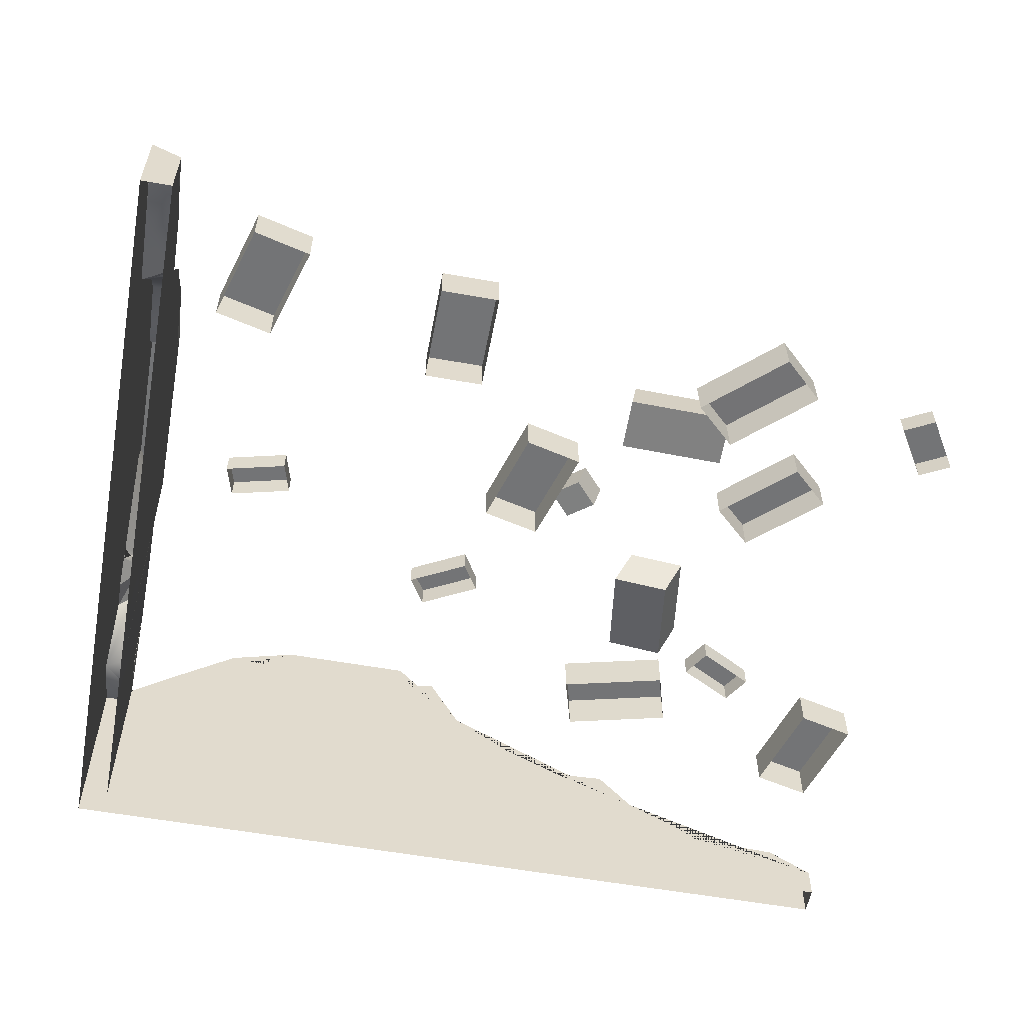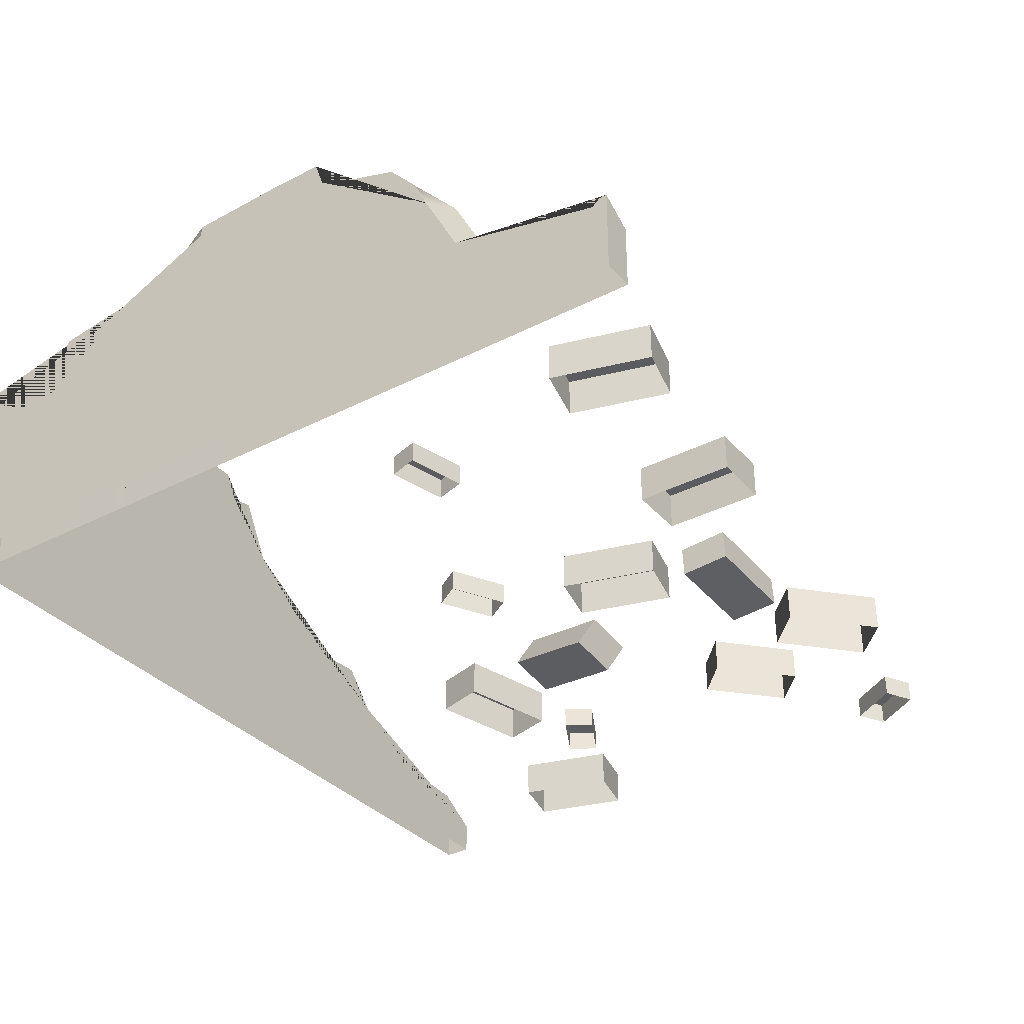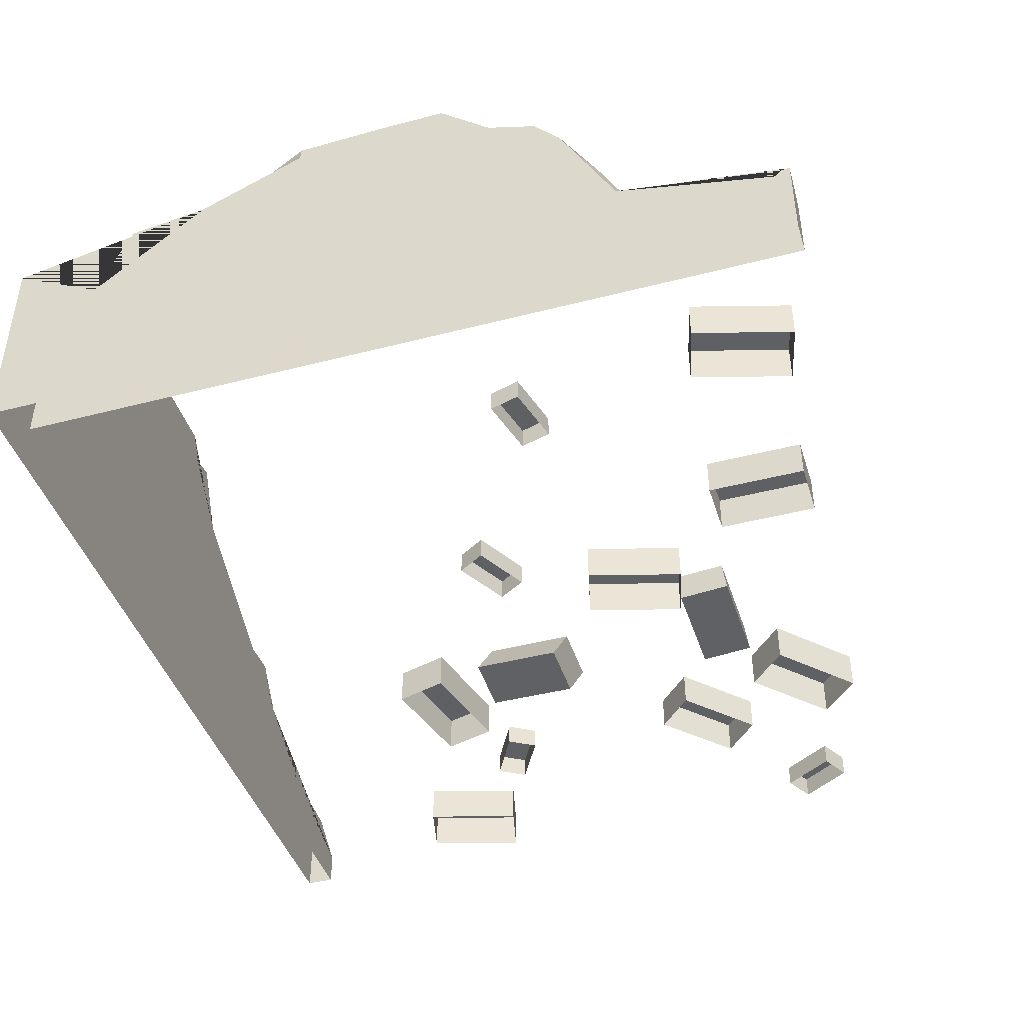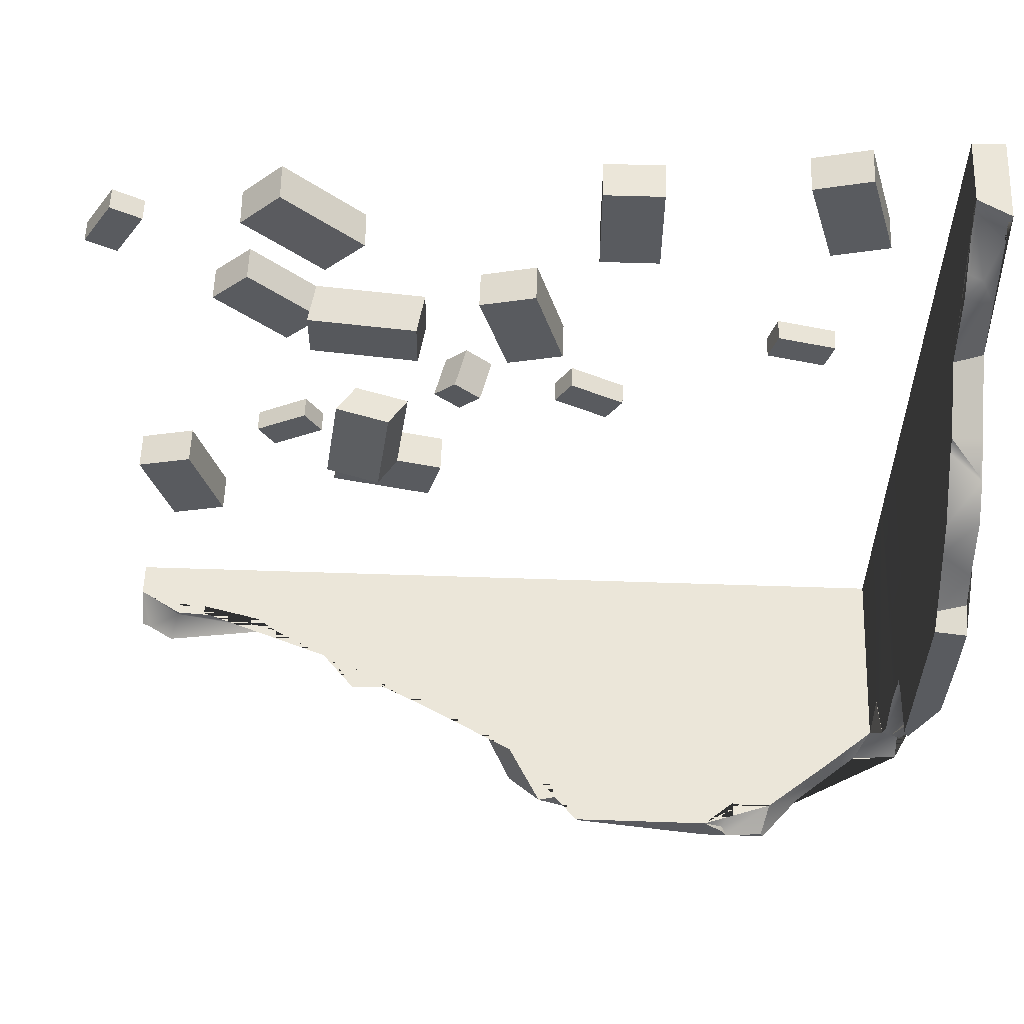
<metadata>
{"format":"obj","ext":"obj","renderer":"f3d","projection":"perspective","resolution":1024,"background":"white","views":[{"elev":-56.2,"azim":-10.7,"up":"+Y"},{"elev":-34.6,"azim":-55.3,"up":"+Y"},{"elev":-43.1,"azim":-72.9,"up":"+Y"},{"elev":57.5,"azim":-178.0,"up":"+Z"}]}
</metadata>
<code>
g default
v -0.1127 -0.1949 -0.4596
v -0.06289 -0.1137 -0.4297
v -0.05275 -0.14 -0.4492
v -0.02988 -0.1515 -0.4596
v -0.1968 -0.116 -0.4596
v -0.1957 -0.1137 -0.4508
v -0.1818 -0.1586 -0.4596
v -0.4411 -0.1137 -0.1707
v -0.4412 -0.1149 -0.1709
v -0.471 -0.1164 -0.1062
v -0.4718 -0.1315 -0.1075
v -0.4718 -0.1988 -0.3174
v -0.4718 -0.2073 -0.2751
v -0.4533 -0.1765 -0.2746
v -0.4555 -0.1692 -0.2443
v -0.4713 -0.1911 -0.241
v -0.4526 -0.1728 -0.2021
v -0.4534 -0.1741 -0.2618
v -0.4718 -0.1859 -0.2278
v -0.2968 -0.1137 -0.4596
v -0.3417 -0.1664 -0.4596
v -0.2939 -0.1137 -0.4535
v -0.303 -0.1415 -0.4267
v -0.3789 -0.202 -0.4267
v -0.3858 -0.203 -0.4596
v -0.4179 -0.2296 -0.4596
v -0.4718 -0.2327 -0.4596
v -0.4355 -0.249 -0.4267
v -0.4718 -0.2894 -0.3556
v -0.4362 -0.2497 -0.4254
v -0.4362 -0.249 -0.4267
v -0.4718 -0.1137 0.005877
v -0.4718 -0.4679 0.005877
v -0.4718 -0.4679 -0.2269
v -0.4362 -0.1137 0.005877
v -0.4362 -0.1137 -0.1585
v -0.4718 -0.1455 0.08341
v -0.4362 -0.1376 0.08045
v -0.4718 -0.1137 0.07229
v -0.4362 -0.1137 0.07822
v -0.4549 -0.1846 -0.3119
v -0.4459 -0.1908 -0.3167
v -0.4369 -0.2005 -0.3292
v -0.4362 -0.2593 -0.3594
v -0.4372 -0.1914 -0.3003
v -0.4362 -0.4679 -0.2269
v -0.4362 -0.4679 -0.4267
v -0.4428 -0.1853 -0.1793
v -0.4362 -0.1518 -0.1617
v -0.4362 -0.1957 -0.2396
v -0.4362 -0.1923 -0.1861
v -0.4538 -0.1721 -0.2455
v -0.008569 -0.1393 -0.4267
v 0.03098 -0.1844 -0.4596
v 0.03098 -0.4679 -0.4596
v -0.2204 -0.4679 -0.4596
v -0.2204 -0.1137 -0.4596
v -0.4718 -0.2604 0.2386
v -0.4718 -0.3404 0.2799
v -0.4362 -0.3215 0.2903
v -0.4362 -0.2493 0.2531
v -0.4683 -0.2241 0.2219
v -0.4718 -0.2195 0.2175
v -0.4718 -0.3557 0.3453
v -0.4517 -0.3452 0.4
v -0.4362 -0.3415 0.3754
v -0.4713 -0.3746 0.4296
v -0.4718 -0.3804 0.454
v -0.4651 -0.377 0.4561
v -0.4718 -0.3728 0.4627
v 0.5337 -0.4679 -0.4267
v 0.2824 -0.4679 -0.4267
v 0.2824 -0.4679 -0.4596
v 0.5337 -0.4679 -0.4596
v 0.356 -0.3942 -0.4596
v 0.4934 -0.3765 -0.4596
v 0.5239 -0.3943 -0.4596
v 0.5337 -0.3987 -0.4596
v 0.2824 -0.3617 -0.4596
v 0.3397 -0.3916 -0.4596
v 0.3503 -0.3938 -0.4596
v 0.3531 -0.3931 -0.4596
v 0.5337 -0.4296 -0.4267
v 0.5205 -0.4236 -0.4267
v 0.482 -0.3987 -0.4267
v 0.3742 -0.3925 -0.4267
v 0.3501 -0.3756 -0.4267
v 0.2824 -0.3402 -0.4267
v -0.4718 -0.4679 -0.4596
v -0.2204 -0.4679 -0.4267
v -0.2204 -0.1137 -0.4267
v -0.2586 -0.1453 -0.4267
v -0.2494 -0.1145 -0.4596
v -0.2495 -0.1137 -0.4596
v -0.2539 -0.1137 -0.4596
v 0.03098 -0.4679 -0.4267
v 0.2684 -0.3329 -0.4267
v 0.2405 -0.2936 -0.4267
v 0.1792 -0.2975 -0.4267
v 0.1039 -0.2605 -0.4267
v 0.03098 -0.2099 -0.4267
v 0.06369 -0.2477 -0.4596
v 0.1057 -0.2768 -0.4596
v 0.2116 -0.3288 -0.4596
v 0.2336 -0.3274 -0.4596
v 0.2436 -0.3415 -0.4596
v 0.0263 -0.2067 -0.4267
v -0.03875 -0.1462 -0.4267
v -0.05659 -0.1137 -0.4267
v -0.4718 -0.4679 0.4714
v -0.4718 -0.4679 0.2386
v -0.4362 -0.4679 0.2386
v -0.4362 -0.4679 0.4714
v -0.4362 -0.3559 0.3975
v -0.4362 -0.3939 0.4557
v -0.4362 -0.3932 0.4714
v -0.4362 -0.2399 0.2386
v -0.4362 -0.2449 0.243
v -0.4718 -0.3725 0.4714
v -0.4362 -0.4679 0.005877
v -0.4362 -0.1825 0.1879
v -0.4362 -0.1691 0.1487
v -0.4718 -0.1851 0.1872
v -0.4718 -0.1618 0.1189
v 0.4831 -0.4 -0.4338
v 0.3516 -0.3965 -0.4576
v -0.4362 -0.1932 -0.1775
v -0.4362 -0.1816 -0.1725
v -0.2436 -0.1137 -0.4488
v -0.2443 -0.1224 -0.4531
g polySurface867
f 1 2 3 4
f 5 6 7
f 7 6 2 1
f 8 9 11 10
f 12 13 14
f 19 11 9 17 15 16 18 14 13
f 20 21 23 22
f 23 21 25 24
f 26 27 29 30 31 28
f 33 32 10 11 19 34
f 8 10 32 35 36
f 37 38 40 39
f 29 12 41 42 43 44
f 30 44 43 45 46 47 31
f 36 49 48 17 9 8
f 45 43 42 48 51 50
f 42 41 14 18 52 15 17 48
f 4 3 53 54
f 5 7 1 4 54 55 56 57
f 15 52 16
f 58 59 60 61 62 63
f 64 65 66 60 59
f 67 65 64 68 69
f 69 68 70
f 30 29 44
f 26 28 24 25
f 75 76 77 78 74 73 79 80 81 82
f 83 84 85 86 87 88 72 71
f 78 83 71 74
f 91 92 23 24 28 31 47 90
f 93 94 57 56 89 27 26 25 21 20 95
f 22 95 20
f 88 97 98 99 100 101 96 72
f 102 103 104 105 106 79 73 55 54
f 101 107 53 108 109 91 90 96
f 2 6 5 57 91 109
f 19 13 12 29 27 89 34
f 60 66 114 115 116 113 112 117 118 61
f 59 58 111 110 119 70 68 64
f 116 119 110 113
f 121 117 112 120 35 40 38 122
f 58 63 123 124 37 39 32 33 111
f 39 40 35 32
f 85 125 126 86
f 84 125 85
f 83 78 77 125 84
f 76 125 77
f 75 126 125 76
f 82 126 75
f 81 126 82
f 80 126 81
f 87 126 80 79 106 97 88
f 97 106 105 98
f 98 105 104 99
f 99 104 103 100
f 100 103 102 107 101
f 54 53 107 102
f 3 108 53
f 3 2 109 108
f 86 126 87
f 66 65 114
f 65 67 115 114
f 67 69 70 119 116 115
f 62 61 118
f 63 62 118 117 121 123
f 122 124 123 121
f 38 37 124 122
f 14 41 12
f 52 18 16
f 45 50 46
f 46 50 51 127 128 49 36 35 120
f 94 129 91 57
f 128 48 49
f 127 48 128
f 51 48 127
f 23 130 93 95 22
f 92 130 23
f 91 130 92
f 91 129 130
f 93 130 129 94
g default
v 0.2827 -0.4827 0.3903
v 0.1968 -0.4834 0.3119
v 0.329 -0.4819 0.3467
v 0.2431 -0.4827 0.2684
v 0.2814 -0.4395 0.3906
v 0.3277 -0.4388 0.3471
v 0.1955 -0.4403 0.3122
v 0.2419 -0.4396 0.2687
g polySurface867 bars45
f 133 136 135 131
f 135 137 132 131
f 136 133 134 138
f 135 136 138 137
f 137 138 134 132
g default
v -0.0593 -0.4834 0.4067
v -0.0593 -0.4834 0.295
v -0.0593 -0.4403 0.4067
v -0.0593 -0.4403 0.295
v -0.1253 -0.4834 0.4067
v -0.1253 -0.4403 0.4067
v -0.1253 -0.4834 0.295
v -0.1253 -0.4403 0.295
g polySurface867 bars30
f 141 144 143 139
f 141 139 140 142
f 144 141 142 146
f 143 144 146 145
f 145 146 142 140
g default
v 0.3729 -0.4834 0.2077
v 0.2952 -0.4834 0.1358
v 0.3729 -0.4441 0.2077
v 0.2952 -0.4441 0.1358
v 0.3303 -0.4834 0.2471
v 0.3303 -0.4441 0.2471
v 0.2526 -0.4834 0.1752
v 0.2526 -0.4441 0.1752
g polySurface867 bars31
f 149 152 151 147
f 149 147 148 150
f 152 149 150 154
f 151 152 154 153
f 153 154 150 148
g default
v 0.1299 -0.4105 0.2632
v 0.2497 -0.4192 0.2661
v 0.1374 -0.3678 0.2574
v 0.2572 -0.3766 0.2603
v 0.1309 -0.4147 0.2024
v 0.1384 -0.372 0.1966
v 0.2507 -0.4234 0.2052
v 0.2581 -0.3808 0.1994
g polySurface867 bars34
f 157 160 159 155
f 159 161 156 155
f 157 155 156 158
f 160 157 158 162
f 159 160 162 161
f 161 162 158 156
g default
v 0.2585 -0.3993 -0.06846
v 0.2421 -0.4131 0.0404
v 0.2384 -0.4394 -0.08126
v 0.222 -0.4532 0.0276
v 0.1963 -0.3853 -0.07295
v 0.1762 -0.4254 -0.08575
v 0.1798 -0.3991 0.03591
v 0.1597 -0.4391 0.02311
g polySurface867 bars35
f 165 168 167 163
f 167 169 164 163
f 165 163 164 166
f 168 165 166 170
f 167 168 170 169
f 169 170 166 164
g default
v 0.2582 -0.4834 -0.1496
v 0.1417 -0.4834 -0.1785
v 0.2582 -0.4403 -0.1496
v 0.1417 -0.4403 -0.1785
v 0.2411 -0.4834 -0.09055
v 0.2411 -0.4403 -0.09055
v 0.1246 -0.4834 -0.1194
v 0.1246 -0.4403 -0.1194
g polySurface867 bars36
f 173 176 175 171
f 173 171 172 174
f 176 173 174 178
f 175 176 178 177
f 177 178 174 172
g default
v 0.5003 -0.4834 -0.1325
v 0.4691 -0.4834 -0.2404
v 0.5003 -0.4403 -0.1325
v 0.4691 -0.4403 -0.2404
v 0.4365 -0.4834 -0.1167
v 0.4365 -0.4403 -0.1167
v 0.4053 -0.4834 -0.2245
v 0.4053 -0.4403 -0.2245
g polySurface867 bars37
f 181 184 183 179
f 181 179 180 182
f 184 181 182 186
f 183 184 186 185
f 185 186 182 180
g default
v 0.4716 -0.4834 0.3436
v 0.5071 -0.4834 0.2867
v 0.4716 -0.4581 0.3436
v 0.5071 -0.4581 0.2867
v 0.438 -0.4834 0.3256
v 0.438 -0.4581 0.3256
v 0.4735 -0.4834 0.2687
v 0.4735 -0.4581 0.2687
g polySurface867 bars38
f 189 192 191 187
f 189 187 188 190
f 192 189 190 194
f 191 192 194 193
f 193 194 190 188
g default
v 0.289 -0.4834 -0.04099
v 0.3487 -0.4834 -0.07295
v 0.289 -0.4587 -0.04099
v 0.3487 -0.4587 -0.07295
v 0.2701 -0.4834 -0.07129
v 0.2701 -0.4587 -0.07129
v 0.3298 -0.4834 -0.1033
v 0.3298 -0.4587 -0.1033
g polySurface867 bars39
f 197 200 199 195
f 197 195 196 198
f 200 197 198 202
f 199 200 202 201
f 201 202 198 196
g default
v -0.336 -0.4834 0.1252
v -0.2693 -0.4834 0.1418
v -0.336 -0.4587 0.1252
v -0.2693 -0.4587 0.1418
v -0.3262 -0.4834 0.09144
v -0.3262 -0.4587 0.09144
v -0.2595 -0.4834 0.108
v -0.2595 -0.4587 0.108
g polySurface867 bars40
f 205 208 207 203
f 205 203 204 206
f 208 205 206 210
f 207 208 210 209
f 209 210 206 204
g default
v 0.07256 -0.4834 0.2121
v 0.04135 -0.4834 0.1043
v 0.07256 -0.4403 0.2121
v 0.04135 -0.4403 0.1043
v 0.008795 -0.4834 0.2279
v 0.008795 -0.4403 0.2279
v -0.02241 -0.4834 0.1201
v -0.02241 -0.4403 0.1201
g polySurface867 bars41
f 213 216 215 211
f 213 211 212 214
f 216 213 214 218
f 215 216 218 217
f 217 218 214 212
g default
v 0.08712 -0.4251 0.1472
v 0.09856 -0.3807 0.1419
v 0.05888 -0.4233 0.1241
v 0.07031 -0.379 0.1188
v 0.1114 -0.4293 0.1211
v 0.08321 -0.4276 0.09797
v 0.1229 -0.385 0.1158
v 0.09464 -0.3832 0.09268
g polySurface867 bars42
f 221 224 223 219
f 223 225 220 219
f 221 219 220 222
f 224 221 222 226
f 223 224 226 225
f 225 226 222 220
g default
v -0.2765 -0.4834 0.4243
v -0.3077 -0.4834 0.3165
v -0.2765 -0.4403 0.4243
v -0.3077 -0.4403 0.3165
v -0.3403 -0.4834 0.4402
v -0.3403 -0.4403 0.4402
v -0.3715 -0.4834 0.3323
v -0.3715 -0.4403 0.3323
g polySurface867 bars43
f 229 232 231 227
f 229 227 228 230
f 232 229 230 234
f 231 232 234 233
f 233 234 230 228
g default
v -0.01479 -0.4834 0.007263
v -0.0762 -0.4834 -0.02556
v -0.01479 -0.4581 0.007263
v -0.0762 -0.4581 -0.02556
v -0.0342 -0.4834 0.03839
v -0.0342 -0.4581 0.03839
v -0.09561 -0.4834 0.005565
v -0.09561 -0.4581 0.005565
g polySurface867 bars44
f 237 240 239 235
f 237 235 236 238
f 240 237 238 242
f 239 240 242 241
f 241 242 238 236
g default
v 0.2827 -0.4827 0.3903
v 0.1968 -0.4834 0.3119
v 0.329 -0.4819 0.3467
v 0.2431 -0.4827 0.2684
v 0.2814 -0.4395 0.3906
v 0.3277 -0.4388 0.3471
v 0.1955 -0.4403 0.3122
v 0.2419 -0.4396 0.2687
g polySurface867 bars45
f 245 248 247 243
f 247 249 244 243
f 248 245 246 250
f 247 248 250 249
f 249 250 246 244
g default
v -0.0593 -0.4834 0.4067
v -0.0593 -0.4834 0.295
v -0.0593 -0.4403 0.4067
v -0.0593 -0.4403 0.295
v -0.1253 -0.4834 0.4067
v -0.1253 -0.4403 0.4067
v -0.1253 -0.4834 0.295
v -0.1253 -0.4403 0.295
g polySurface867 bars30
f 253 256 255 251
f 253 251 252 254
f 256 253 254 258
f 255 256 258 257
f 257 258 254 252
g default
v 0.3729 -0.4834 0.2077
v 0.2952 -0.4834 0.1358
v 0.3729 -0.4441 0.2077
v 0.2952 -0.4441 0.1358
v 0.3303 -0.4834 0.2471
v 0.3303 -0.4441 0.2471
v 0.2526 -0.4834 0.1752
v 0.2526 -0.4441 0.1752
g polySurface867 bars31
f 261 264 263 259
f 261 259 260 262
f 264 261 262 266
f 263 264 266 265
f 265 266 262 260
g default
v 0.1299 -0.4105 0.2632
v 0.2497 -0.4192 0.2661
v 0.1374 -0.3678 0.2574
v 0.2572 -0.3766 0.2603
v 0.1309 -0.4147 0.2024
v 0.1384 -0.372 0.1966
v 0.2507 -0.4234 0.2052
v 0.2581 -0.3808 0.1994
g polySurface867 bars34
f 269 272 271 267
f 271 273 268 267
f 269 267 268 270
f 272 269 270 274
f 271 272 274 273
f 273 274 270 268
g default
v 0.2585 -0.3993 -0.06846
v 0.2421 -0.4131 0.0404
v 0.2384 -0.4394 -0.08126
v 0.222 -0.4532 0.0276
v 0.1963 -0.3853 -0.07295
v 0.1762 -0.4254 -0.08575
v 0.1798 -0.3991 0.03591
v 0.1597 -0.4391 0.02311
g polySurface867 bars35
f 277 280 279 275
f 279 281 276 275
f 277 275 276 278
f 280 277 278 282
f 279 280 282 281
f 281 282 278 276
g default
v 0.2582 -0.4834 -0.1496
v 0.1417 -0.4834 -0.1785
v 0.2582 -0.4403 -0.1496
v 0.1417 -0.4403 -0.1785
v 0.2411 -0.4834 -0.09055
v 0.2411 -0.4403 -0.09055
v 0.1246 -0.4834 -0.1194
v 0.1246 -0.4403 -0.1194
g polySurface867 bars36
f 285 288 287 283
f 285 283 284 286
f 288 285 286 290
f 287 288 290 289
f 289 290 286 284
g default
v 0.5003 -0.4834 -0.1325
v 0.4691 -0.4834 -0.2404
v 0.5003 -0.4403 -0.1325
v 0.4691 -0.4403 -0.2404
v 0.4365 -0.4834 -0.1167
v 0.4365 -0.4403 -0.1167
v 0.4053 -0.4834 -0.2245
v 0.4053 -0.4403 -0.2245
g polySurface867 bars37
f 293 296 295 291
f 293 291 292 294
f 296 293 294 298
f 295 296 298 297
f 297 298 294 292
g default
v 0.4716 -0.4834 0.3436
v 0.5071 -0.4834 0.2867
v 0.4716 -0.4581 0.3436
v 0.5071 -0.4581 0.2867
v 0.438 -0.4834 0.3256
v 0.438 -0.4581 0.3256
v 0.4735 -0.4834 0.2687
v 0.4735 -0.4581 0.2687
g polySurface867 bars38
f 301 304 303 299
f 301 299 300 302
f 304 301 302 306
f 303 304 306 305
f 305 306 302 300
g default
v 0.289 -0.4834 -0.04099
v 0.3487 -0.4834 -0.07295
v 0.289 -0.4587 -0.04099
v 0.3487 -0.4587 -0.07295
v 0.2701 -0.4834 -0.07129
v 0.2701 -0.4587 -0.07129
v 0.3298 -0.4834 -0.1033
v 0.3298 -0.4587 -0.1033
g polySurface867 bars39
f 309 312 311 307
f 309 307 308 310
f 312 309 310 314
f 311 312 314 313
f 313 314 310 308
g default
v -0.336 -0.4834 0.1252
v -0.2693 -0.4834 0.1418
v -0.336 -0.4587 0.1252
v -0.2693 -0.4587 0.1418
v -0.3262 -0.4834 0.09144
v -0.3262 -0.4587 0.09144
v -0.2595 -0.4834 0.108
v -0.2595 -0.4587 0.108
g polySurface867 bars40
f 317 320 319 315
f 317 315 316 318
f 320 317 318 322
f 319 320 322 321
f 321 322 318 316
g default
v 0.07256 -0.4834 0.2121
v 0.04135 -0.4834 0.1043
v 0.07256 -0.4403 0.2121
v 0.04135 -0.4403 0.1043
v 0.008795 -0.4834 0.2279
v 0.008795 -0.4403 0.2279
v -0.02241 -0.4834 0.1201
v -0.02241 -0.4403 0.1201
g polySurface867 bars41
f 325 328 327 323
f 325 323 324 326
f 328 325 326 330
f 327 328 330 329
f 329 330 326 324
g default
v 0.08712 -0.4251 0.1472
v 0.09856 -0.3807 0.1419
v 0.05888 -0.4233 0.1241
v 0.07031 -0.379 0.1188
v 0.1114 -0.4293 0.1211
v 0.08321 -0.4276 0.09797
v 0.1229 -0.385 0.1158
v 0.09464 -0.3832 0.09268
g polySurface867 bars42
f 333 336 335 331
f 335 337 332 331
f 333 331 332 334
f 336 333 334 338
f 335 336 338 337
f 337 338 334 332
g default
v -0.2765 -0.4834 0.4243
v -0.3077 -0.4834 0.3165
v -0.2765 -0.4403 0.4243
v -0.3077 -0.4403 0.3165
v -0.3403 -0.4834 0.4402
v -0.3403 -0.4403 0.4402
v -0.3715 -0.4834 0.3323
v -0.3715 -0.4403 0.3323
g polySurface867 bars43
f 341 344 343 339
f 341 339 340 342
f 344 341 342 346
f 343 344 346 345
f 345 346 342 340
g default
v -0.01479 -0.4834 0.007263
v -0.0762 -0.4834 -0.02556
v -0.01479 -0.4581 0.007263
v -0.0762 -0.4581 -0.02556
v -0.0342 -0.4834 0.03839
v -0.0342 -0.4581 0.03839
v -0.09561 -0.4834 0.005565
v -0.09561 -0.4581 0.005565
g polySurface867 bars44
f 349 352 351 347
f 349 347 348 350
f 352 349 350 354
f 351 352 354 353
f 353 354 350 348

</code>
